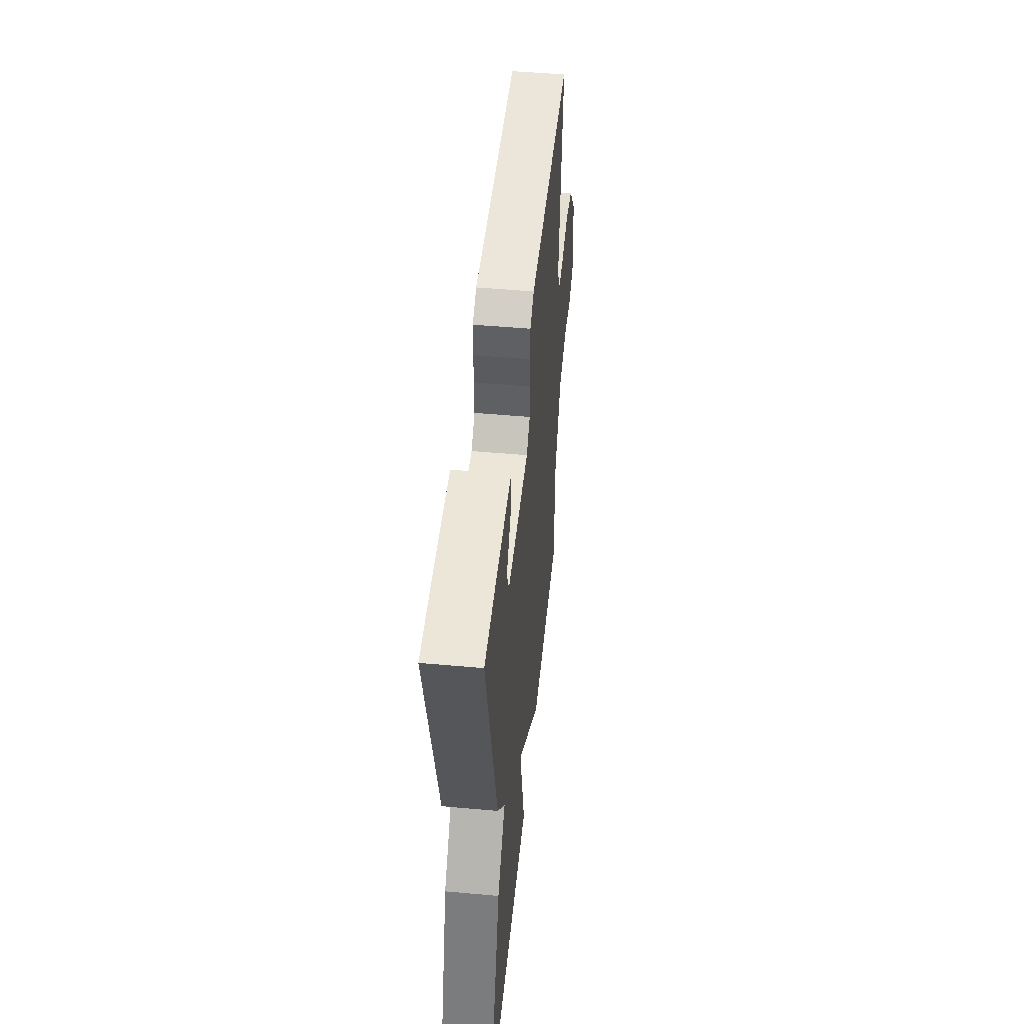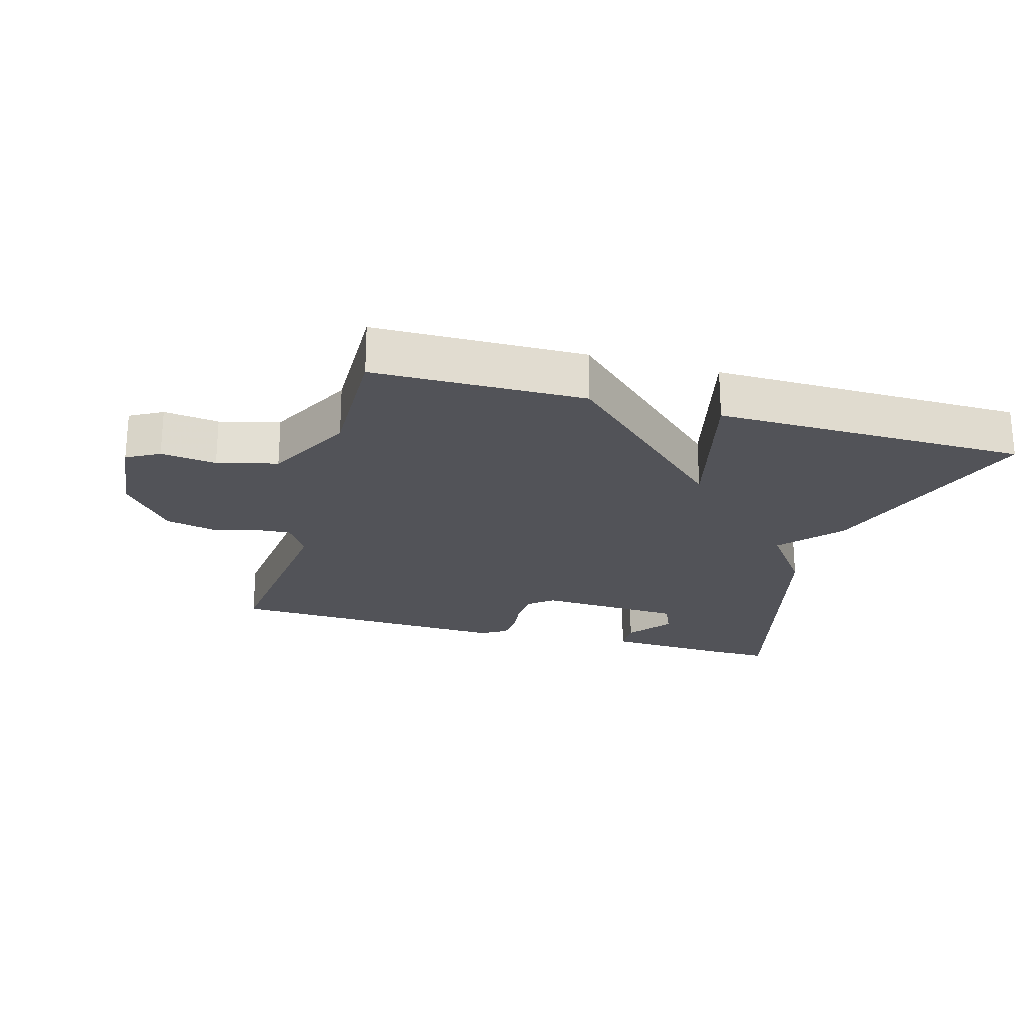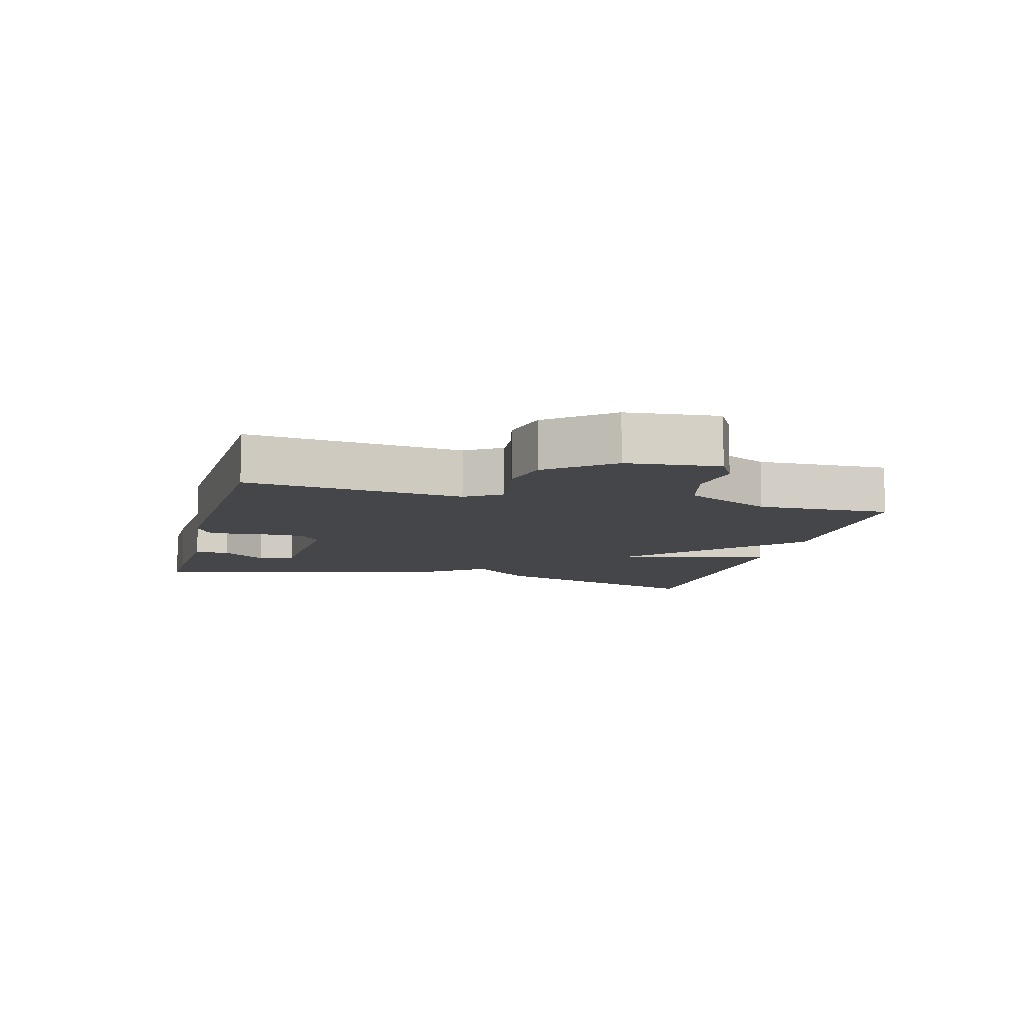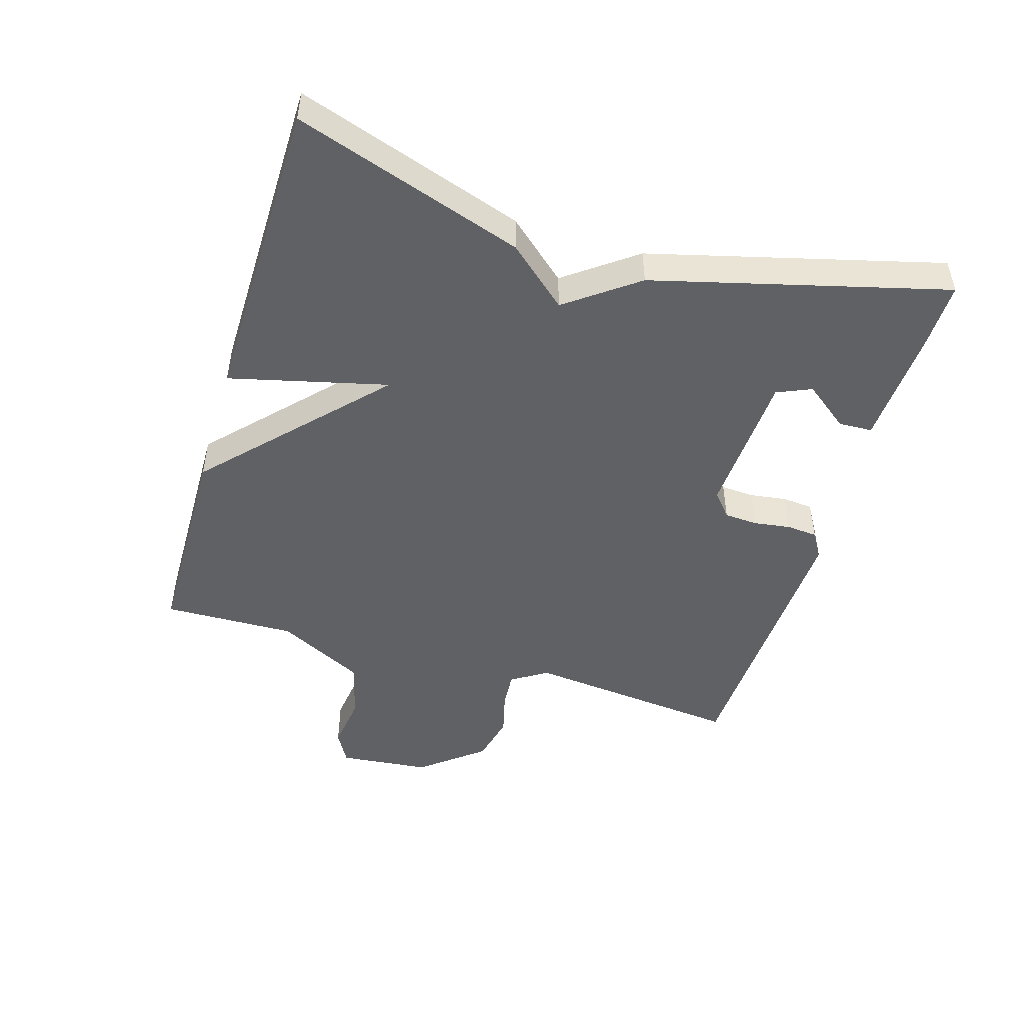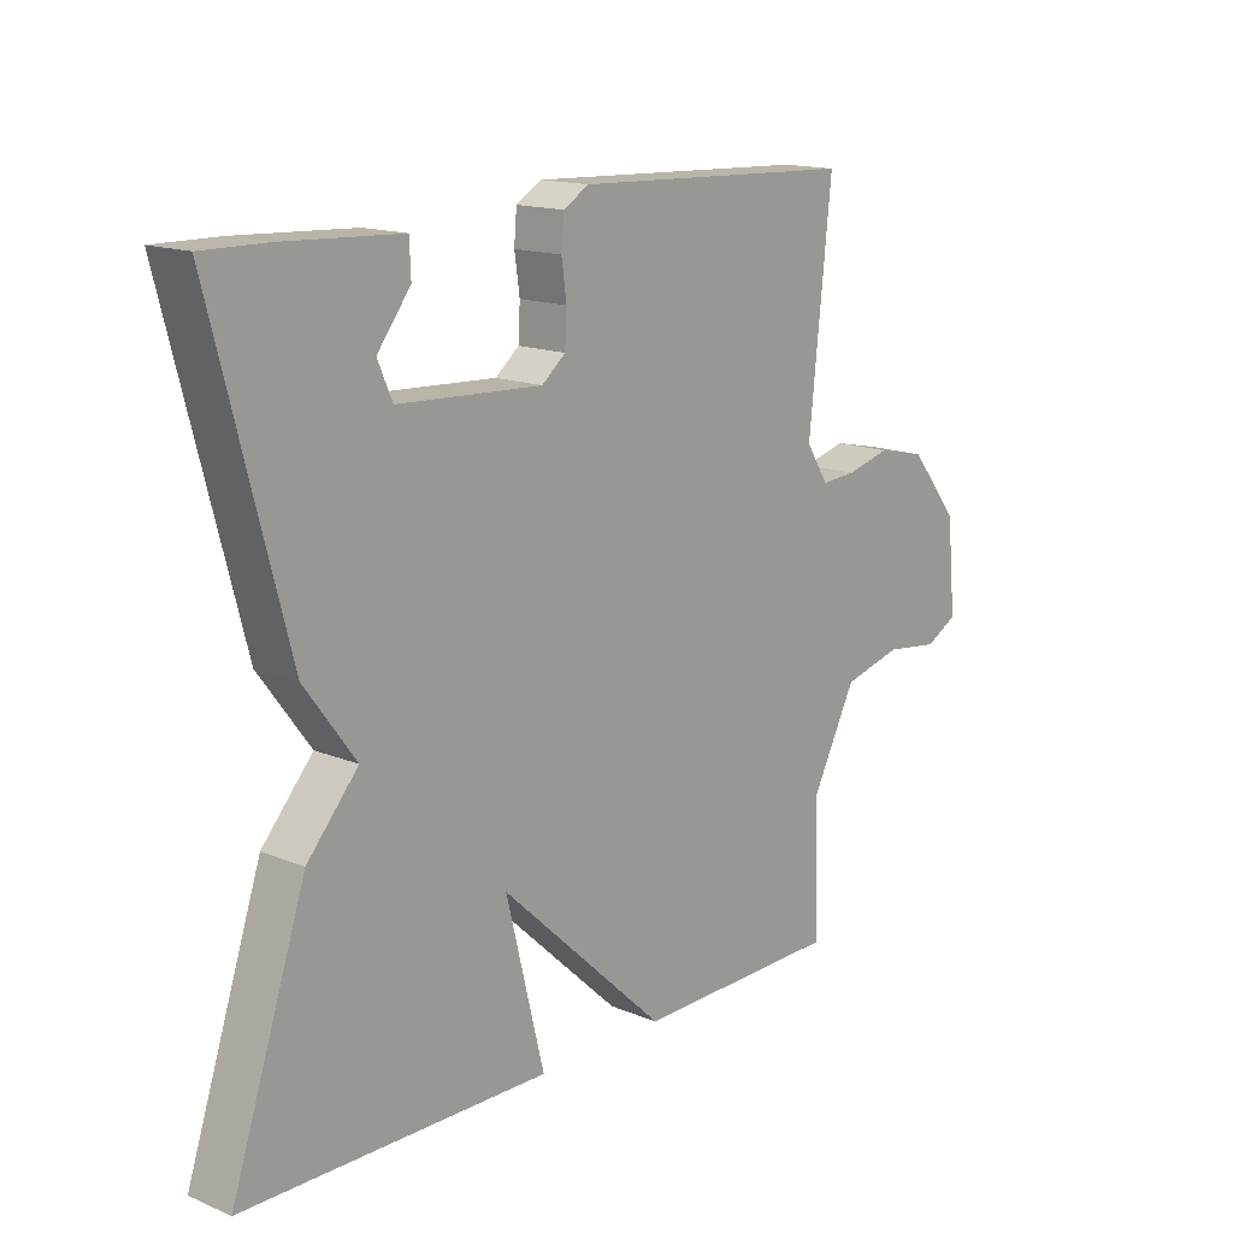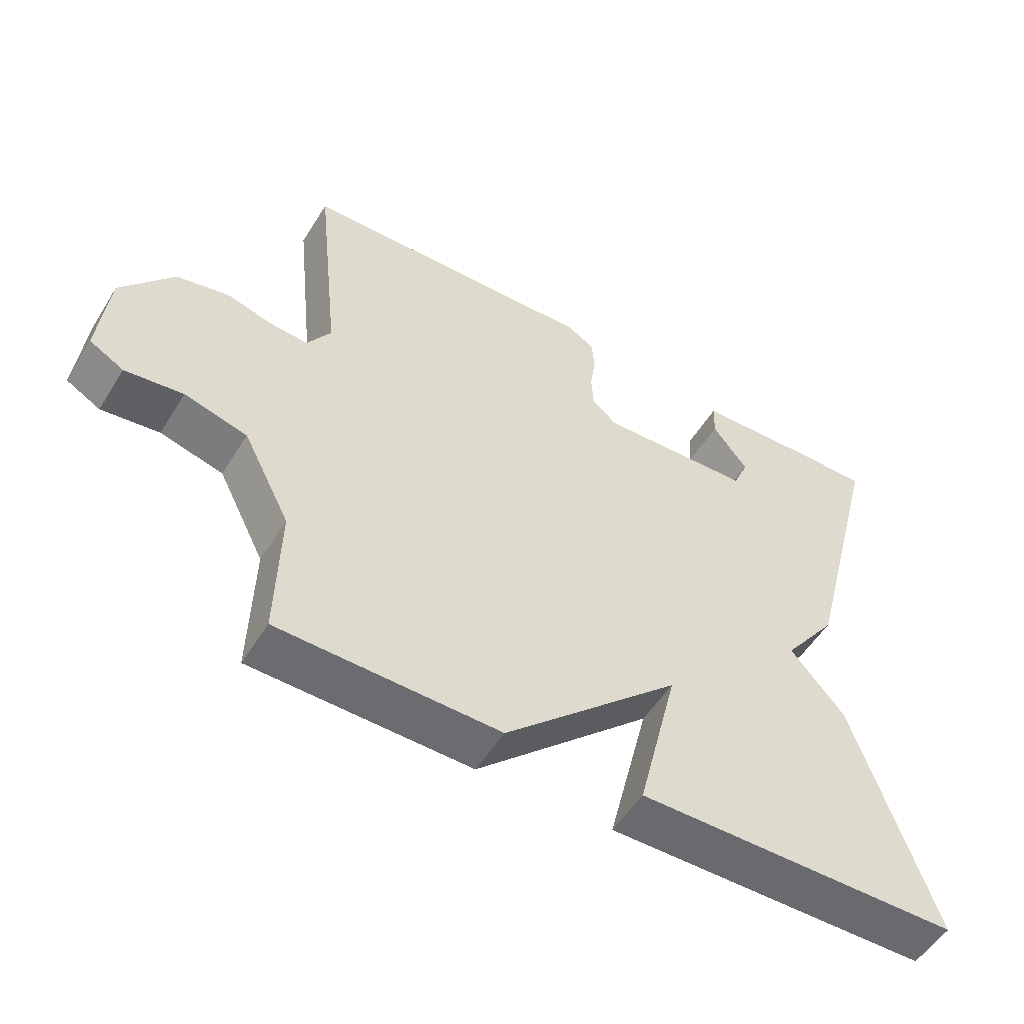
<metadata>
{"format":"obj","ext":"obj","renderer":"f3d","projection":"perspective","resolution":1024,"background":"white","views":[{"elev":49.1,"azim":-84.3,"up":"+Z"},{"elev":-22.7,"azim":164.1,"up":"+Y"},{"elev":-9.4,"azim":75.1,"up":"+Y"},{"elev":-48.1,"azim":-106.8,"up":"+Y"},{"elev":15.2,"azim":-48.8,"up":"+Z"},{"elev":-53.3,"azim":148.8,"up":"+Z"}]}
</metadata>
<code>
v -0.5 0.07 0.5
v -0.399 0.07 0.499
v -0.215 0.07 0.49
v -0.213 0.07 0.438
v -0.265 0.07 0.37
v -0.242 0.07 0.317
v -0.017 0.07 0.306
v 0.02 0.07 0.337
v 0.023 0.07 0.389
v 0.015 0.07 0.445
v 0.019 0.07 0.493
v 0.059 0.07 0.517
v 0.5 0.07 0.5
v 0.465 0.07 0.167
v 0.5 0.07 0.112
v 0.555 0.07 0.116
v 0.624 0.07 0.134
v 0.7 0.07 0.117
v 0.777 0.07 0.021
v 0.791 0.07 -0.12
v 0.741 0.07 -0.148
v 0.656 0.07 -0.137
v 0.564 0.07 -0.161
v 0.495 0.07 -0.296
v 0.5 0.07 -0.5
v 0.177 0.07 -0.505
v -0.083 0.07 -0.262
v -0.023 0.07 -0.505
v -0.5 0.07 -0.5
v -0.383 0.07 -0.148
v -0.303 0.07 -0.056
v -0.383 0.07 0.052
v -0.5 0 0.5
v -0.399 0 0.499
v -0.215 0 0.49
v -0.213 0 0.438
v -0.265 0 0.37
v -0.242 0 0.317
v -0.017 0 0.306
v 0.02 0 0.337
v 0.023 0 0.389
v 0.015 0 0.445
v 0.019 0 0.493
v 0.059 0 0.517
v 0.5 0 0.5
v 0.465 0 0.167
v 0.5 0 0.112
v 0.555 0 0.116
v 0.624 0 0.134
v 0.7 0 0.117
v 0.777 0 0.021
v 0.791 0 -0.12
v 0.741 0 -0.148
v 0.656 0 -0.137
v 0.564 0 -0.161
v 0.495 0 -0.296
v 0.5 0 -0.5
v 0.177 0 -0.505
v -0.083 0 -0.262
v -0.023 0 -0.505
v -0.5 0 -0.5
v -0.383 0 -0.148
v -0.303 0 -0.056
v -0.383 0 0.052
f 31 32 1 2
f 29 30 31
f 28 29 31
f 27 28 31
f 26 27 31
f 25 26 31
f 24 25 31
f 23 24 31
f 22 23 31
f 20 21 22
f 19 20 22
f 18 19 22
f 17 18 22
f 16 17 22
f 15 16 22 31
f 14 15 31
f 12 13 14
f 11 12 14
f 10 11 14
f 9 10 14
f 8 9 14
f 7 8 14 31
f 6 7 31
f 5 6 31 2
f 2 3 4 5
f 34 33 64 63
f 63 62 61
f 63 61 60
f 63 60 59
f 63 59 58
f 63 58 57
f 63 57 56
f 63 56 55
f 63 55 54
f 54 53 52
f 54 52 51
f 54 51 50
f 54 50 49
f 54 49 48
f 63 54 48 47
f 63 47 46
f 46 45 44
f 46 44 43
f 46 43 42
f 46 42 41
f 46 41 40
f 63 46 40 39
f 63 39 38
f 34 63 38 37
f 37 36 35 34
f 1 33 34 2
f 2 34 35 3
f 3 35 36 4
f 4 36 37 5
f 5 37 38 6
f 6 38 39 7
f 7 39 40 8
f 8 40 41 9
f 9 41 42 10
f 10 42 43 11
f 11 43 44 12
f 12 44 45 13
f 13 45 46 14
f 14 46 47 15
f 15 47 48 16
f 16 48 49 17
f 17 49 50 18
f 18 50 51 19
f 19 51 52 20
f 20 52 53 21
f 21 53 54 22
f 22 54 55 23
f 23 55 56 24
f 24 56 57 25
f 25 57 58 26
f 26 58 59 27
f 27 59 60 28
f 28 60 61 29
f 29 61 62 30
f 30 62 63 31
f 31 63 64 32
f 32 64 33 1

</code>
